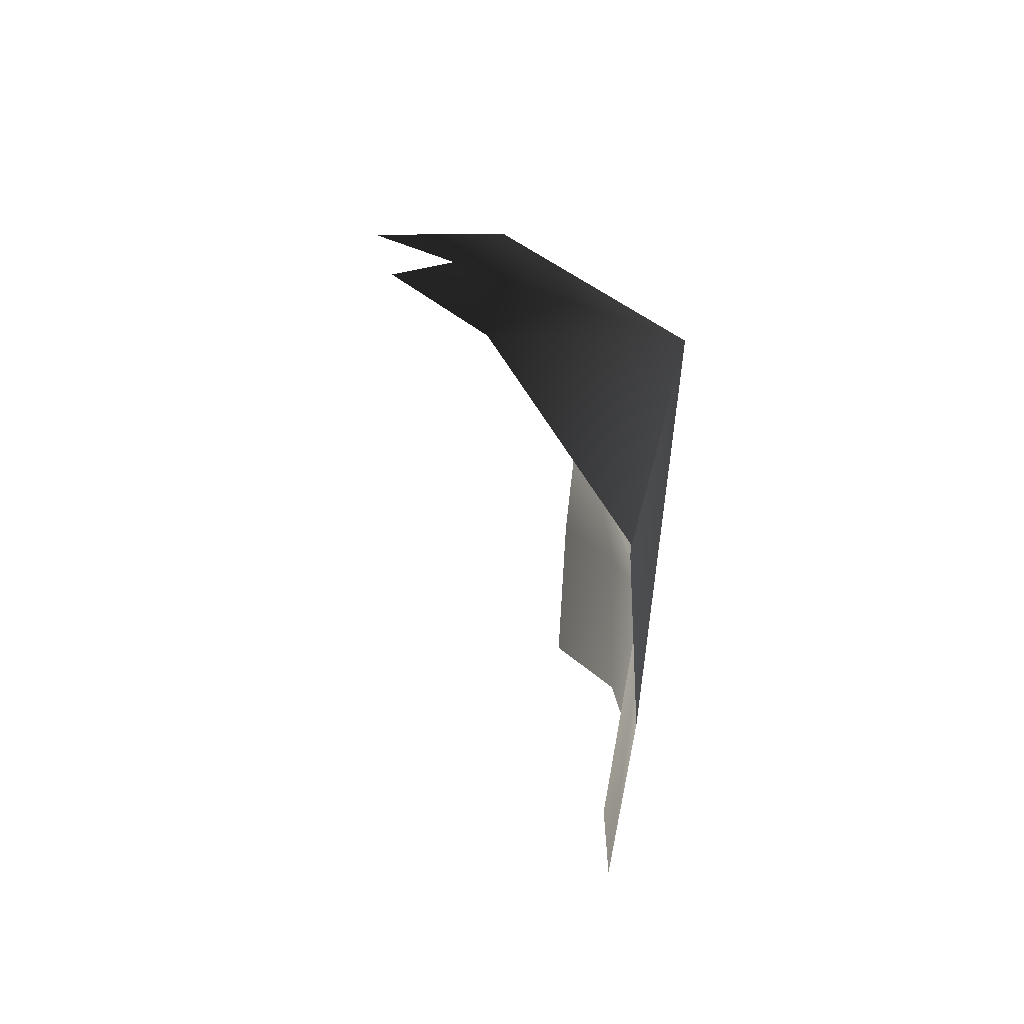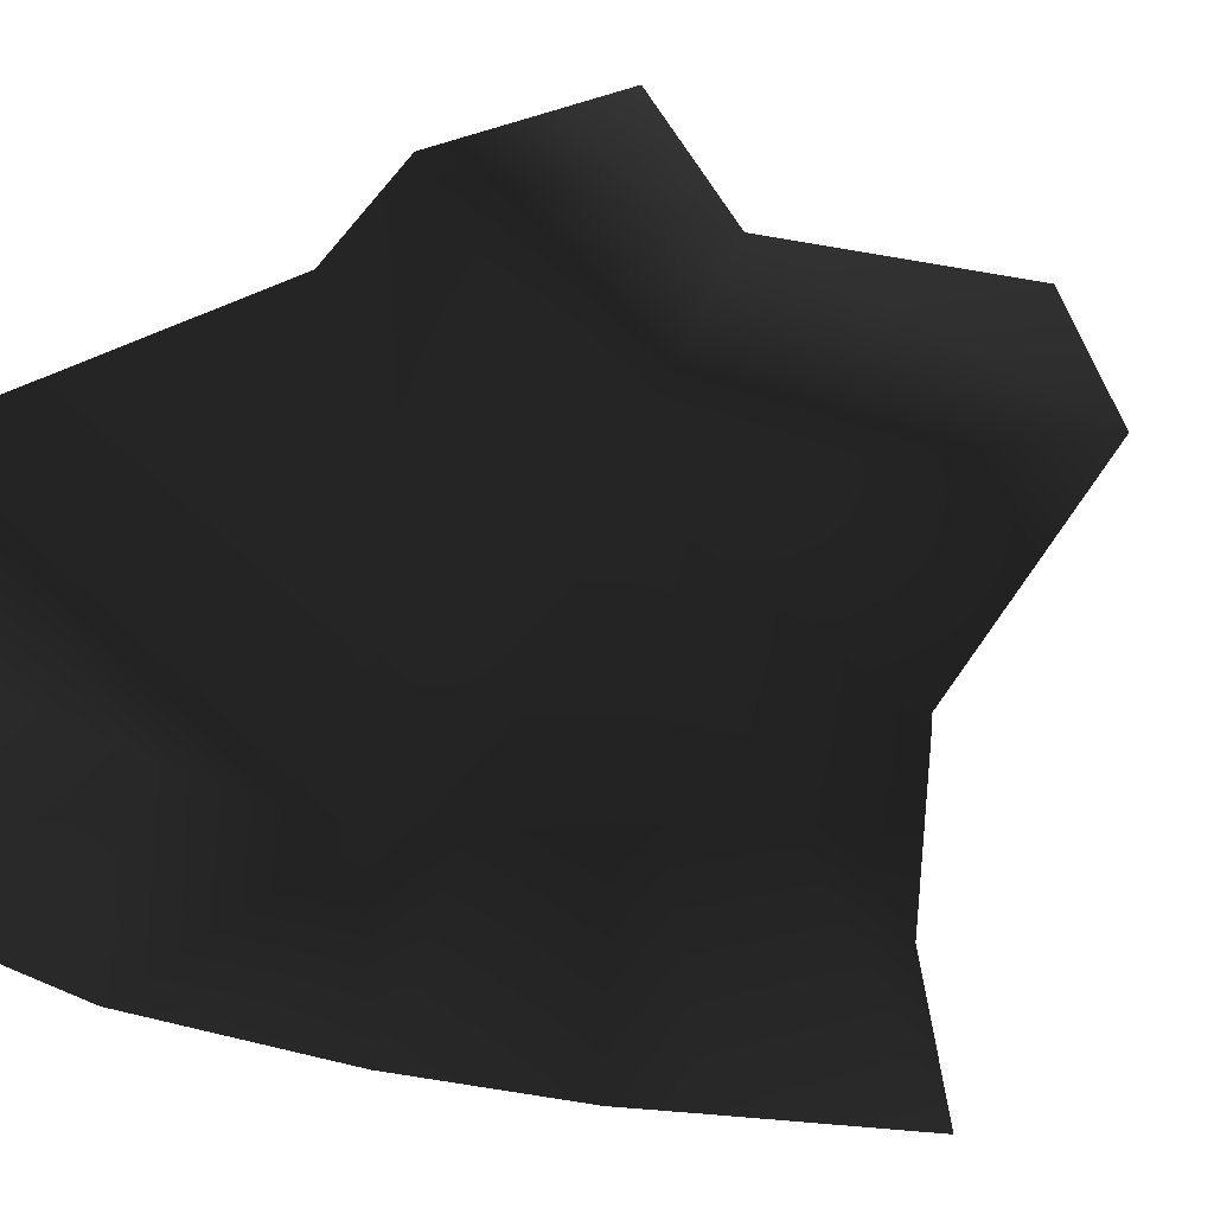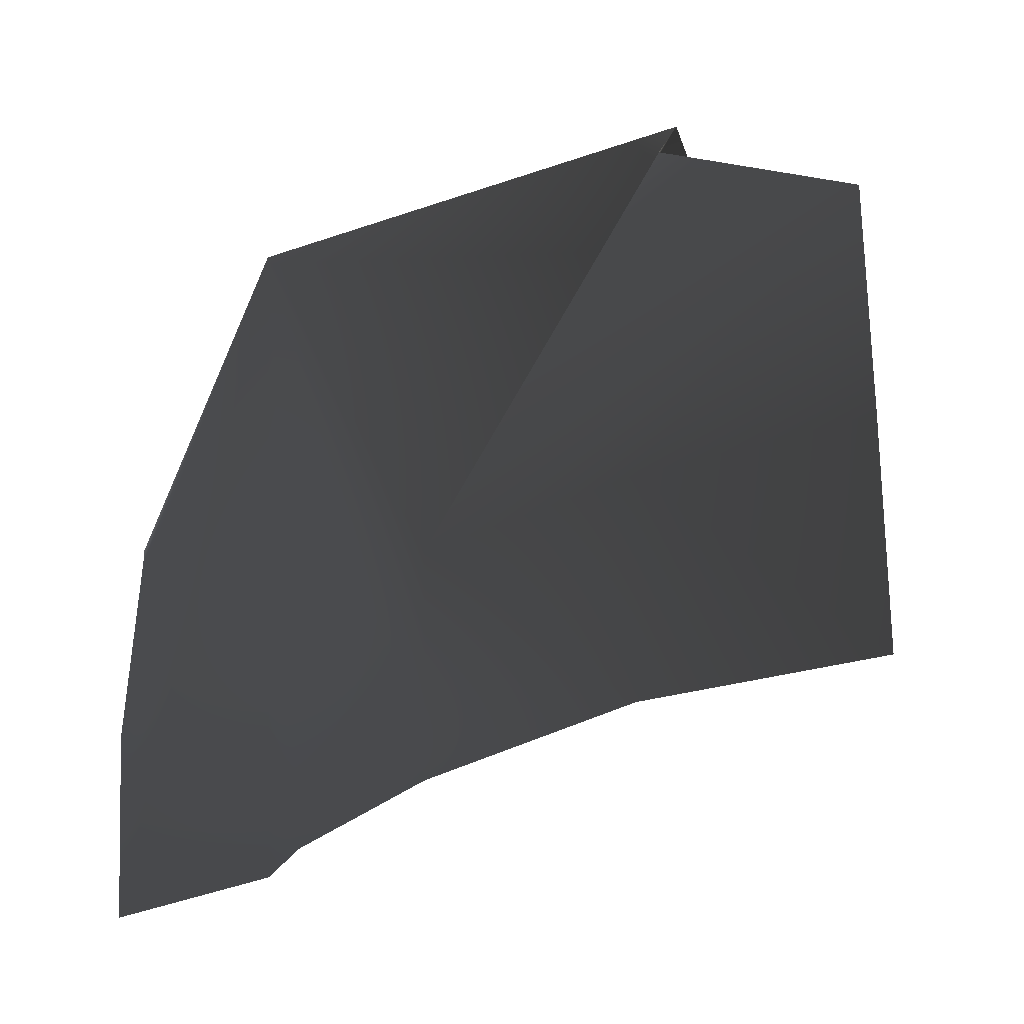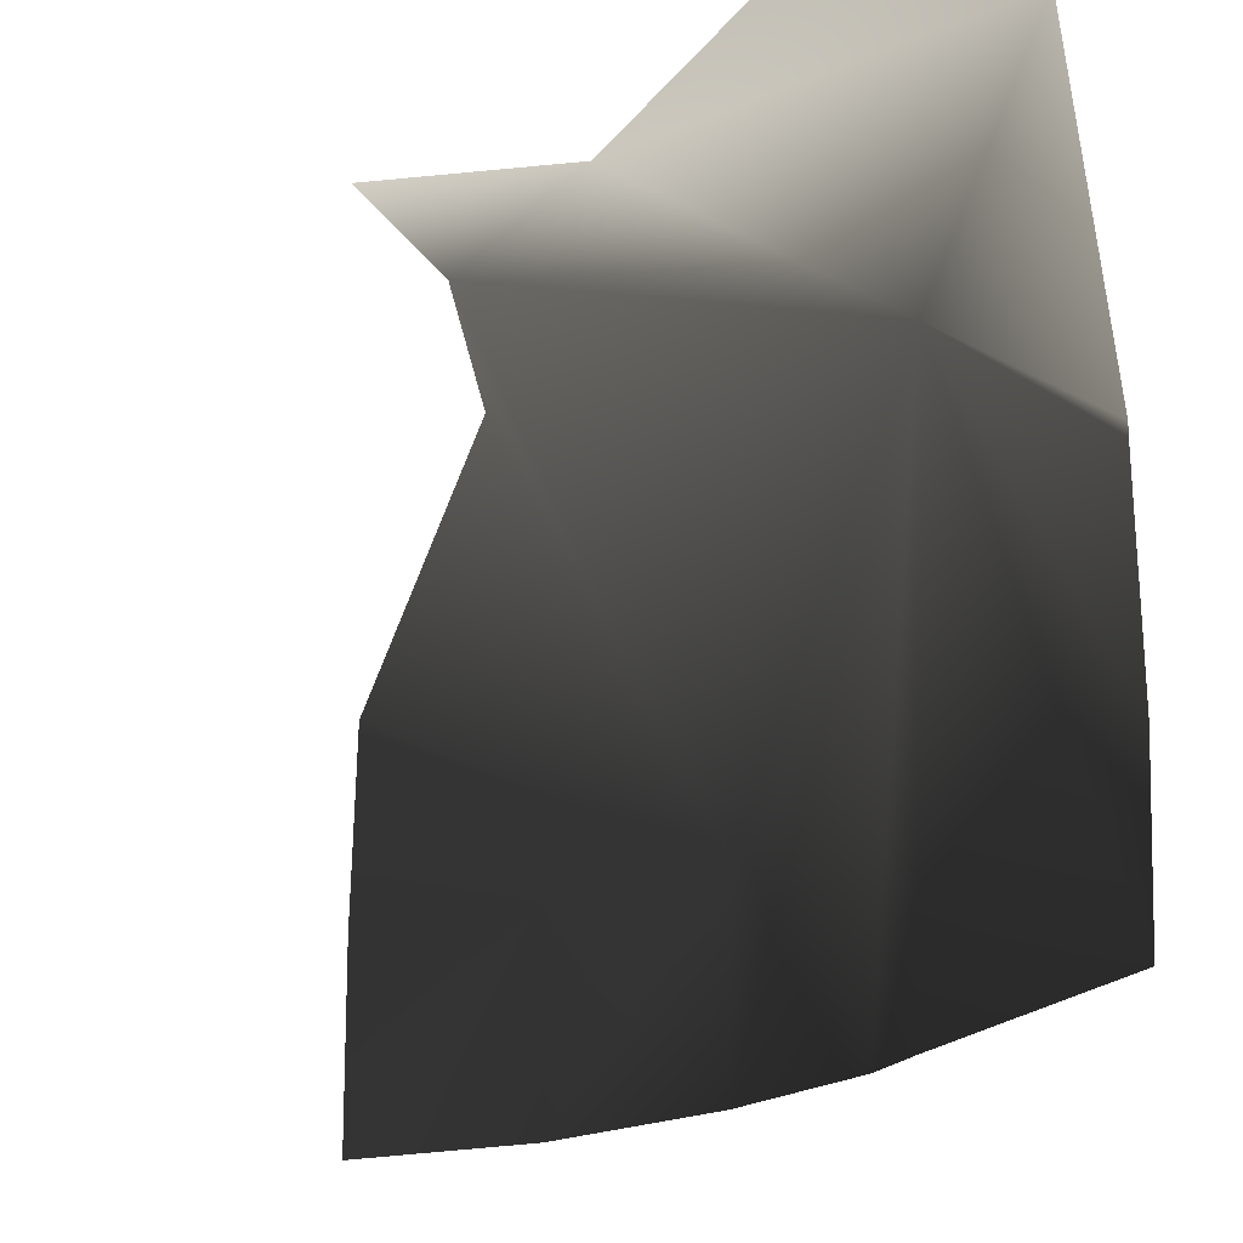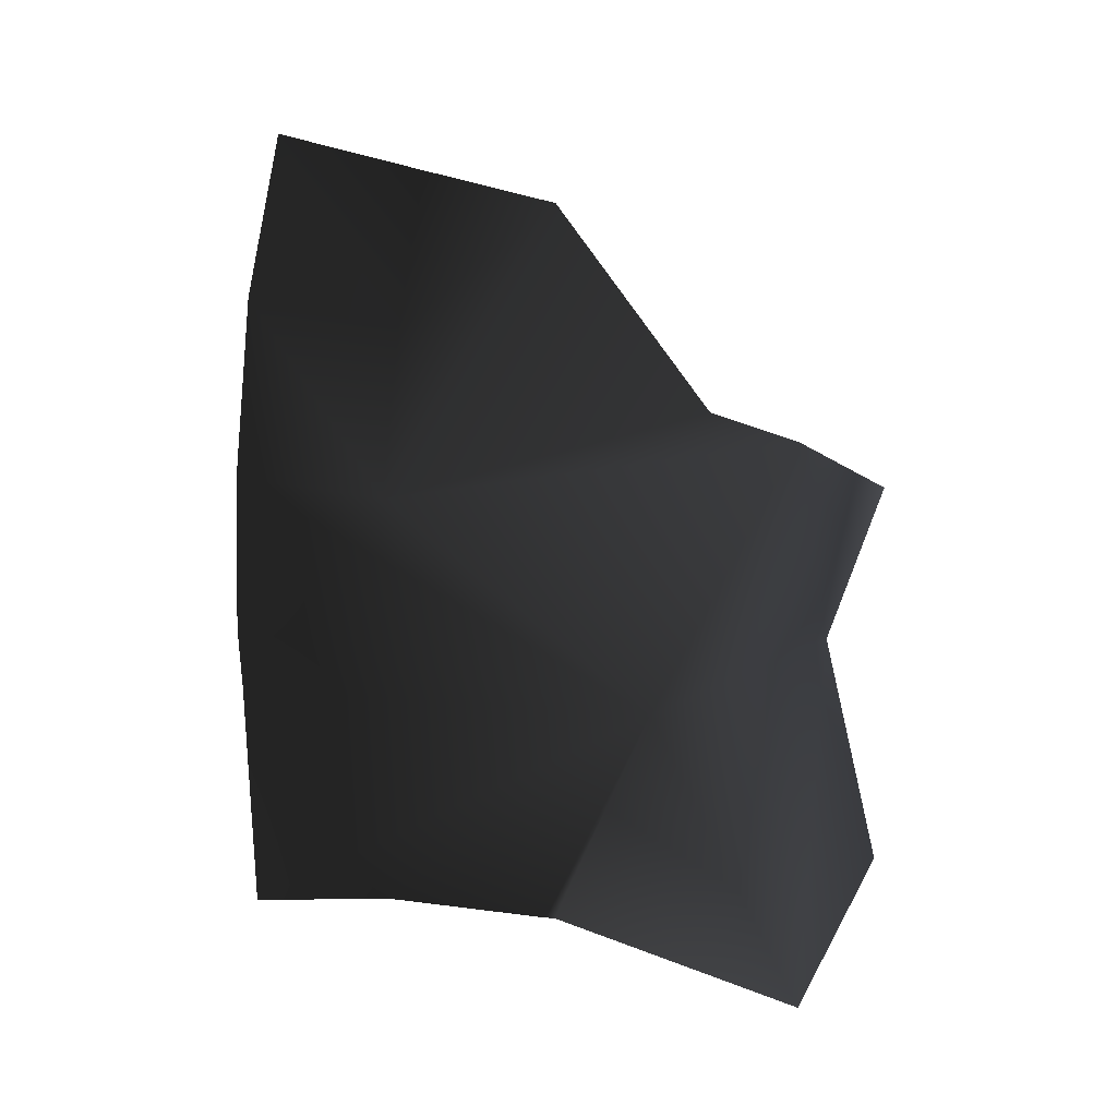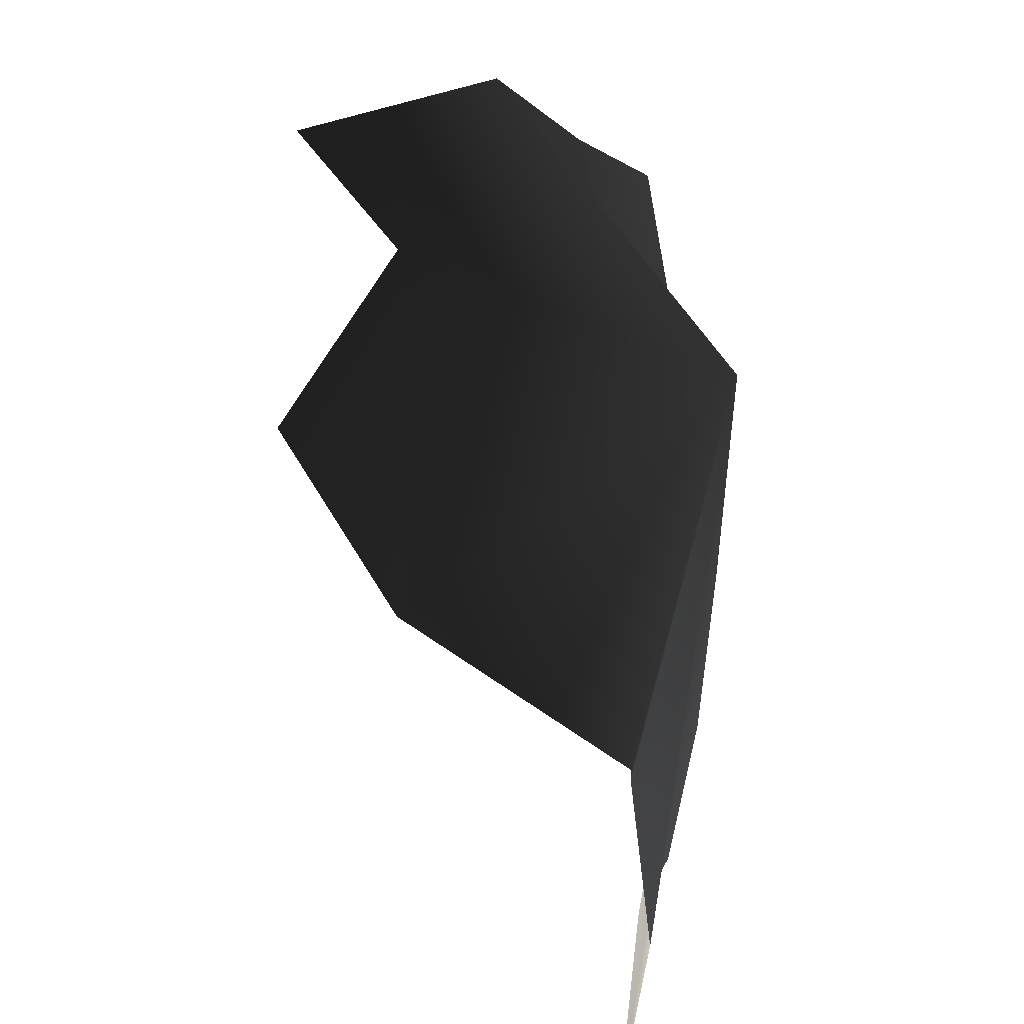
<metadata>
{"format":"obj","ext":"obj","renderer":"f3d","projection":"perspective","resolution":1024,"background":"white","views":[{"elev":-76.6,"azim":177.0,"up":"+Z"},{"elev":-28.4,"azim":58.4,"up":"+Y"},{"elev":-27.1,"azim":-42.2,"up":"+Y"},{"elev":-17.5,"azim":142.2,"up":"+Y"},{"elev":-15.7,"azim":59.7,"up":"+Z"},{"elev":37.7,"azim":-175.5,"up":"+Y"}]}
</metadata>
<code>
o mesh_normals_correct_demo
v 4.597 1.205 -1.073
v 4.628 1.195 -1.099
v 4.588 1.205 -1.026
v 4.586 1.205 -1.016
v 4.57 1.195 -0.9669
v 4.503 1.185 -0.9236
v 4.525 1.198 -0.89
v 4.796 1.205 -1.207
v 4.83 1.203 -1.229
v 4.738 1.205 -1.149
v 4.729 1.198 -1.164
v 4.707 1.205 -1.124
v 3.888 0.165 -1.051
v 3.891 0.205 -1.053
v 3.904 0.165 -1.014
v 3.904 0.205 -1.014
v 3.902 0.245 -1.012
v 3.899 0.165 -1.201
v 3.897 0.17 -1.2
v 3.896 0.165 -1.151
v 3.893 0.205 -1.197
v 3.891 0.165 -1.136
v 3.897 0.245 -1.2
v 3.897 0.2475 -1.2
v 3.931 0.295 -1.221
v 3.952 0.3025 -1.188
v 3.94 0.3 -1.132
v 3.928 0.3025 -1.077
v 3.962 0.3025 -1.099
v 3.886 0.165 -1.097
v 3.884 0.205 -1.096
v 3.883 0.285 -1.143
v 3.914 0.285 -1.068
f 13 31 30
f 13 14 31
f 14 13 15
f 16 14 15
f 17 14 16
f 32 19 20
f 21 19 32
f 32 20 22
f 23 21 32
f 25 24 32
f 24 23 32
f 27 25 32
f 26 25 27
f 27 32 28
f 27 28 29
f 30 32 22
f 31 32 30
f 14 17 31
f 31 17 33
f 28 31 33
f 28 32 31

</code>
